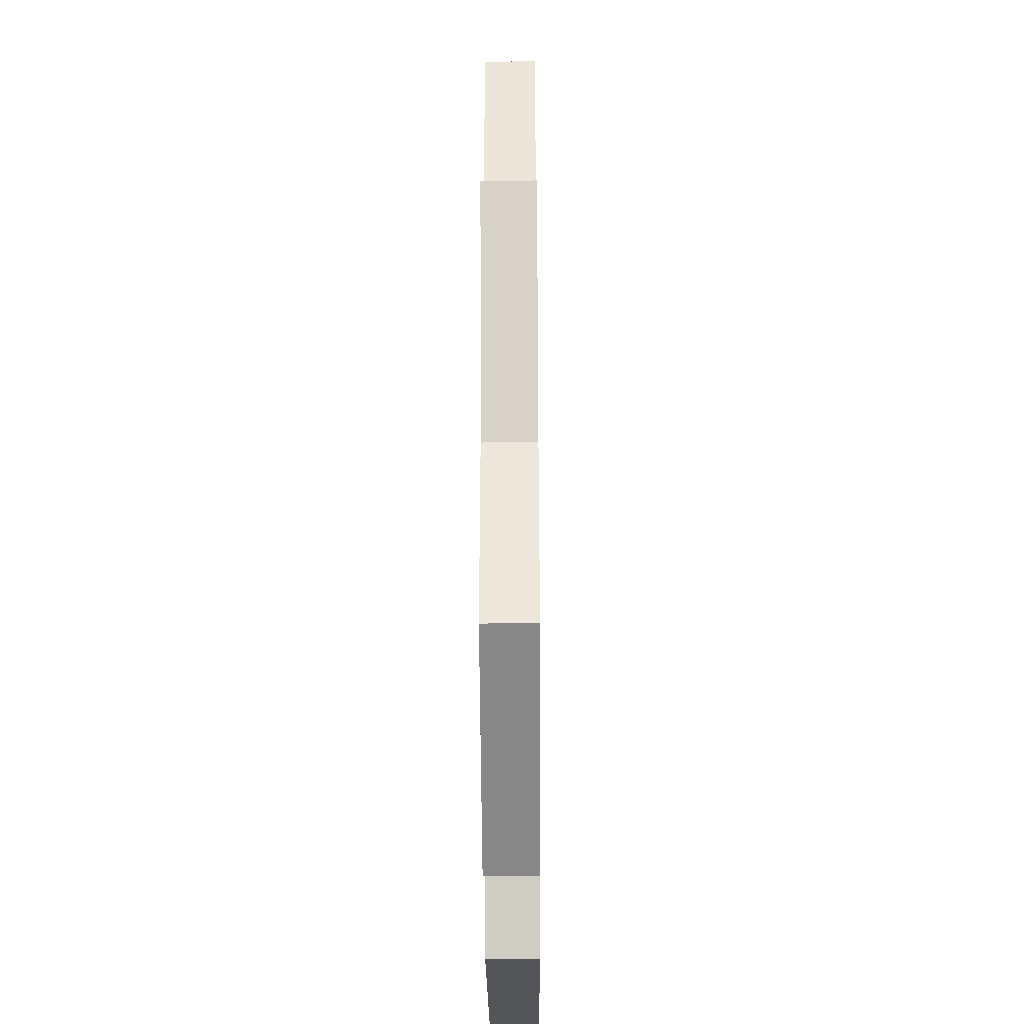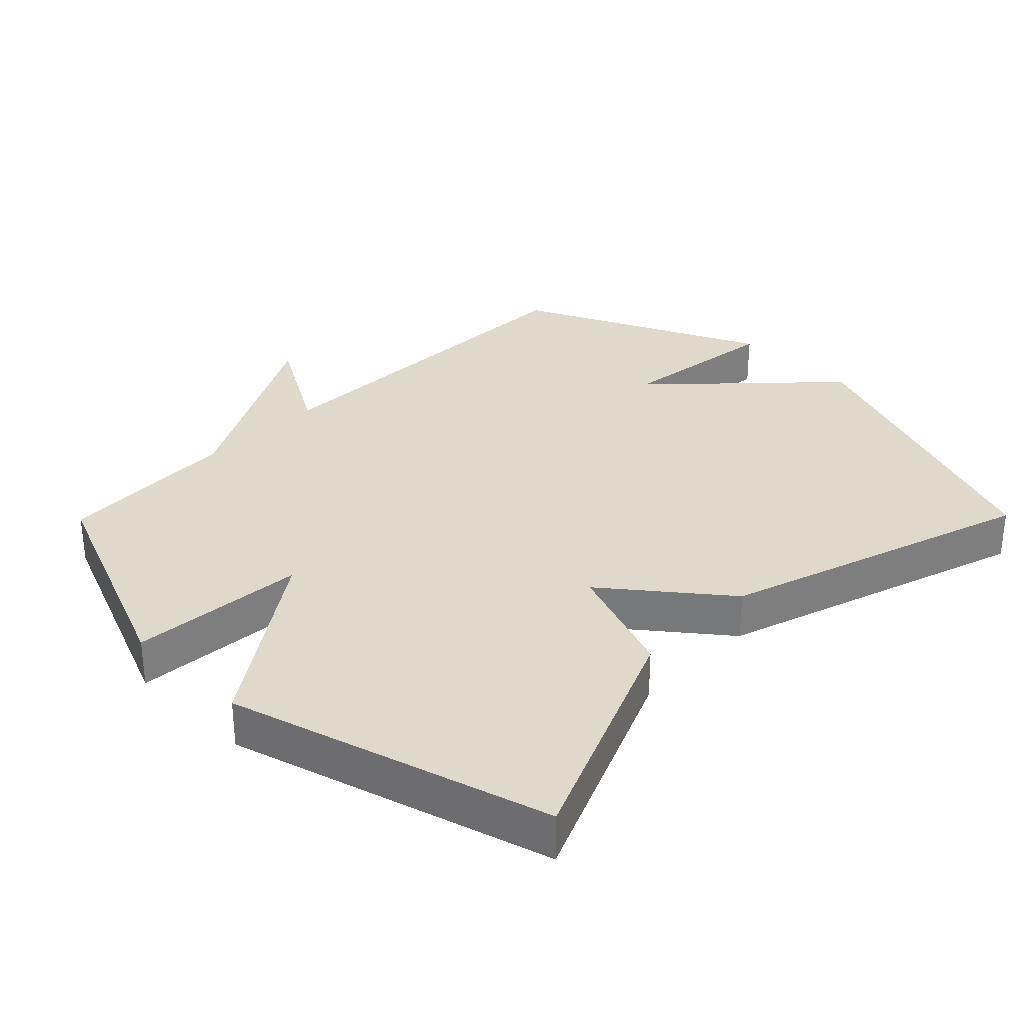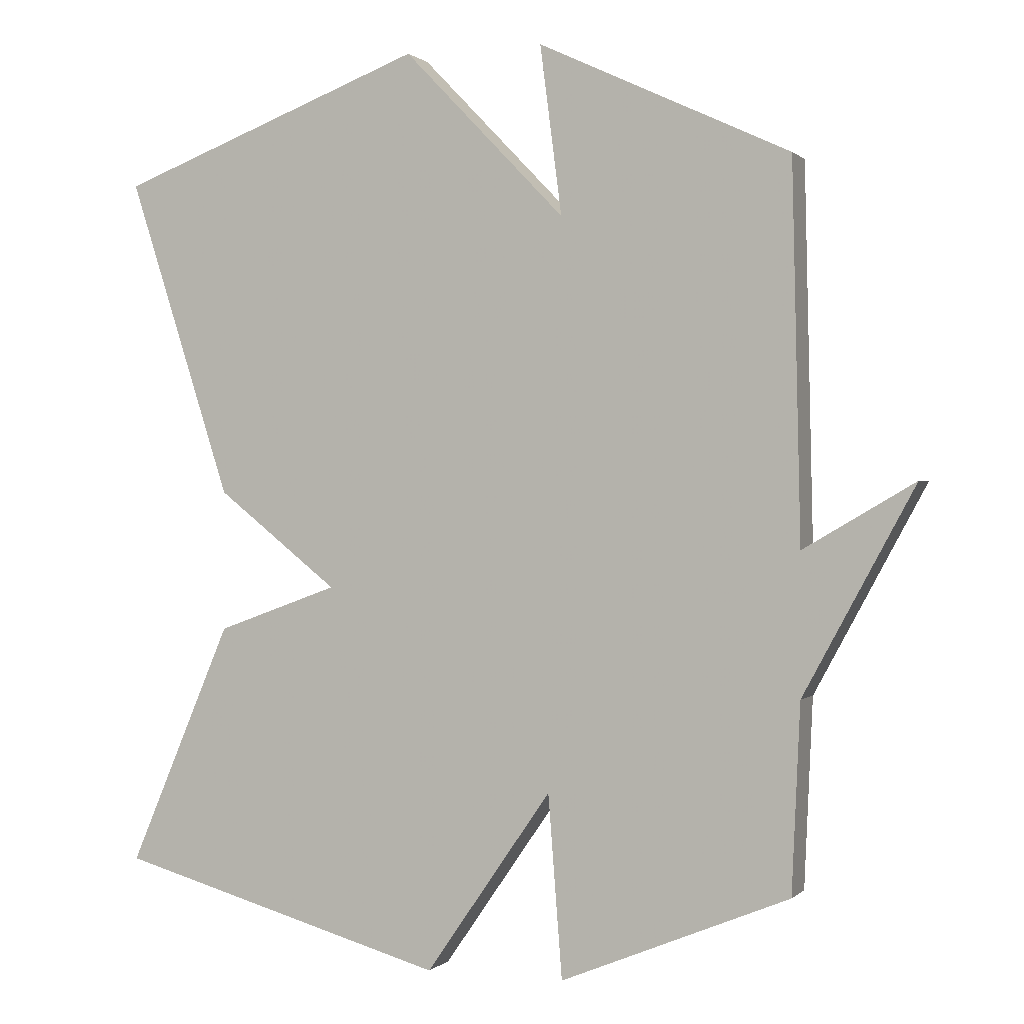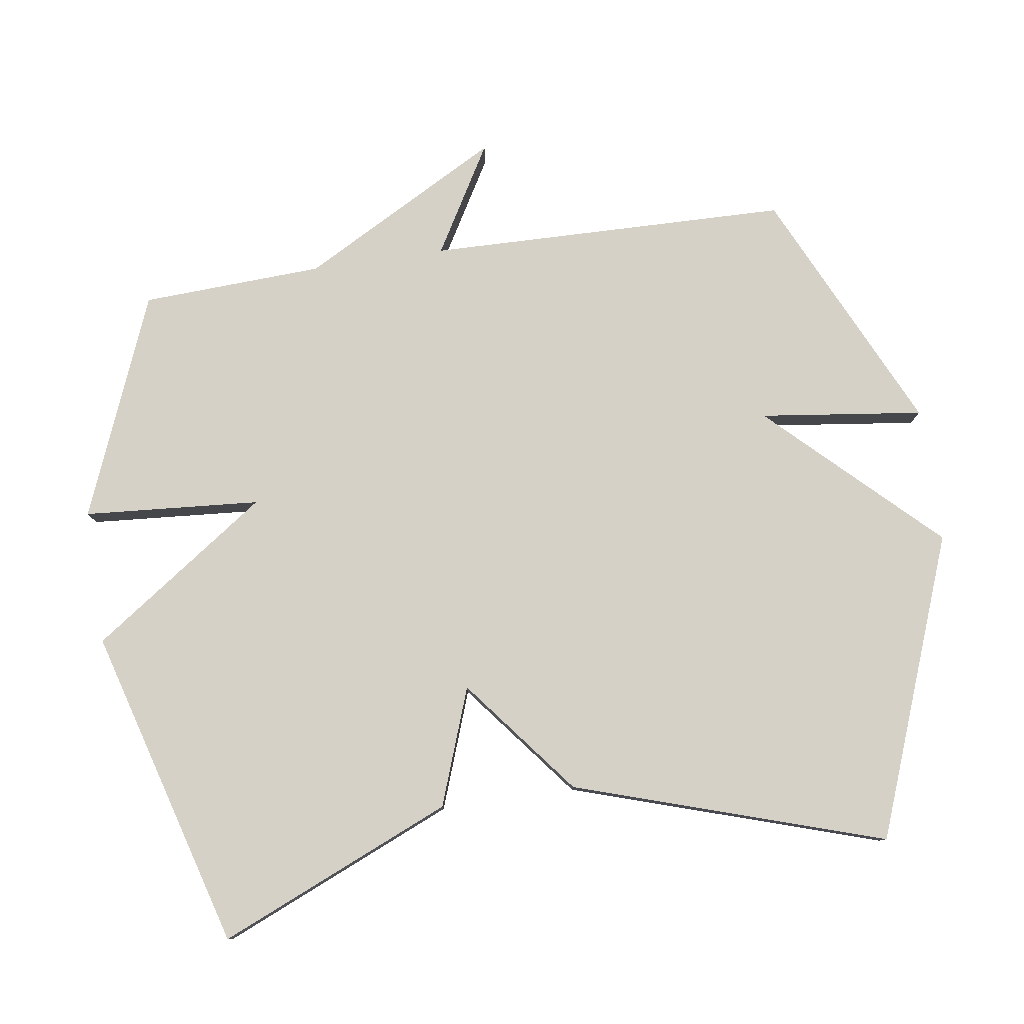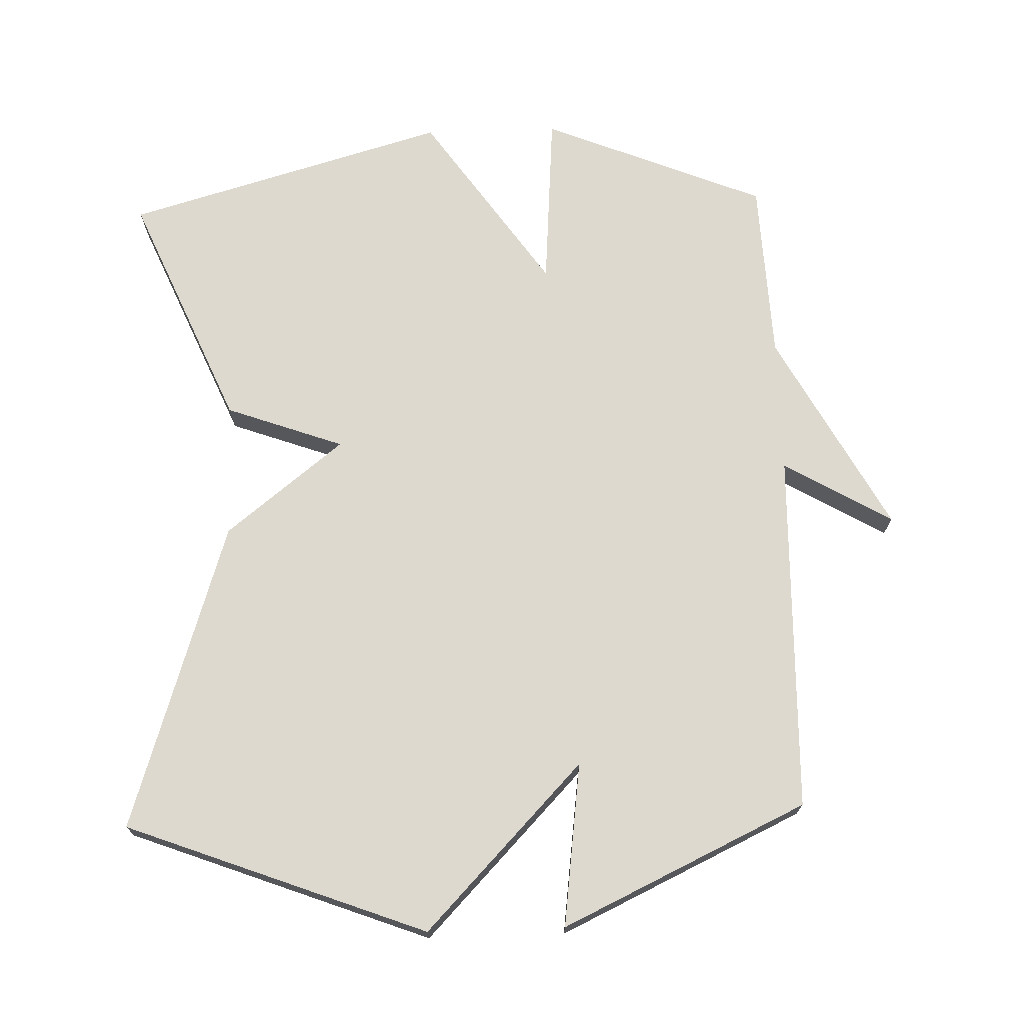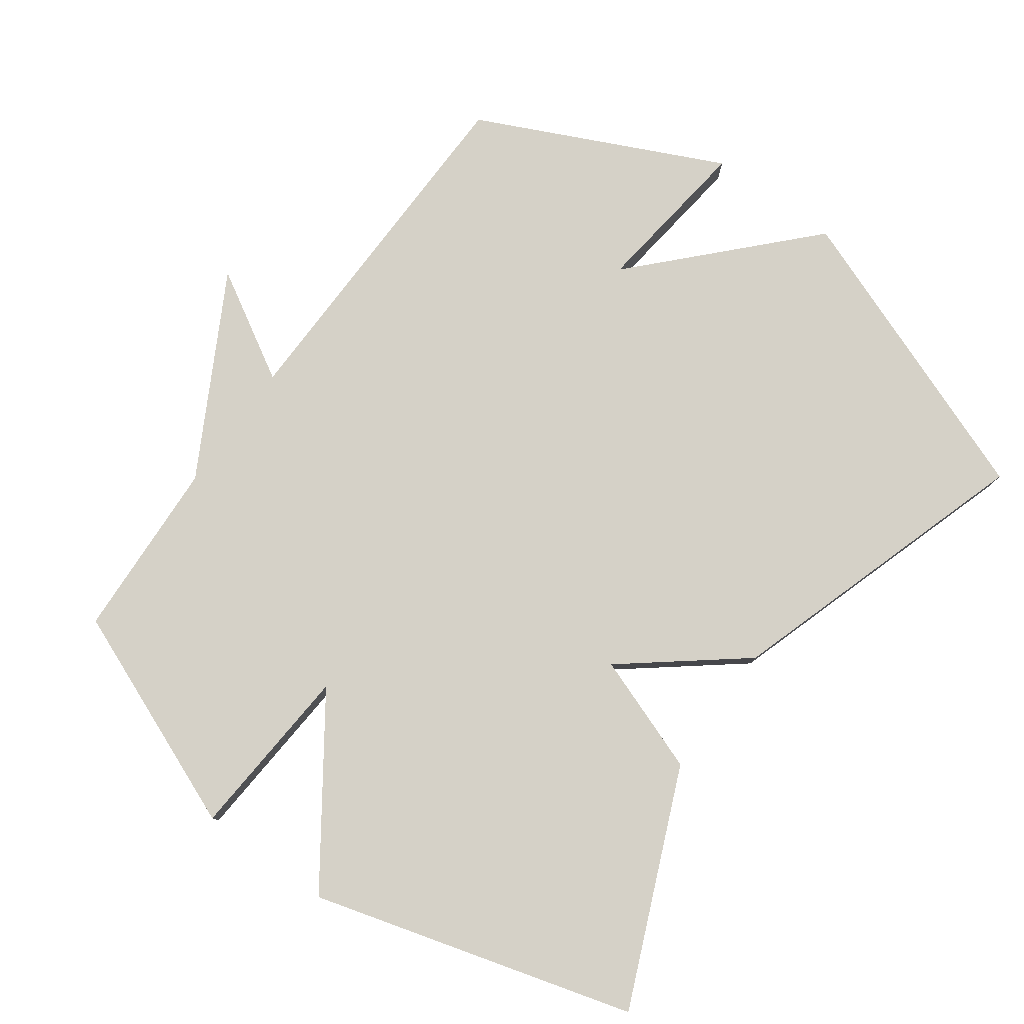
<metadata>
{"format":"obj","ext":"obj","renderer":"f3d","projection":"perspective","resolution":1024,"background":"white","views":[{"elev":-40.2,"azim":90.4,"up":"+Z"},{"elev":31.8,"azim":-135.5,"up":"+Y"},{"elev":0.4,"azim":20.9,"up":"+Z"},{"elev":79.5,"azim":-98.5,"up":"+Y"},{"elev":71.4,"azim":-1.9,"up":"+Y"},{"elev":79.1,"azim":-144.2,"up":"+Y"}]}
</metadata>
<code>
v -0.5 0.07 0.5
v -0.059 0.07 0.668
v 0.172 0.07 0.428
v 0.141 0.07 0.668
v 0.5 0.07 0.5
v 0.512 0.07 -0.033
v 0.671 0.07 0.06
v 0.512 0.07 -0.233
v 0.5 0.07 -0.5
v 0.173 0.07 -0.634
v 0.153 0.07 -0.374
v -0.027 0.07 -0.634
v -0.5 0.07 -0.5
v -0.353 0.07 -0.155
v -0.18 0.07 -0.092
v -0.353 0.07 0.045
v -0.5 0 0.5
v -0.059 0 0.668
v 0.172 0 0.428
v 0.141 0 0.668
v 0.5 0 0.5
v 0.512 0 -0.033
v 0.671 0 0.06
v 0.512 0 -0.233
v 0.5 0 -0.5
v 0.173 0 -0.634
v 0.153 0 -0.374
v -0.027 0 -0.634
v -0.5 0 -0.5
v -0.353 0 -0.155
v -0.18 0 -0.092
v -0.353 0 0.045
f 1 2 3
f 16 1 3
f 15 16 3
f 13 14 15
f 12 13 15
f 11 12 15
f 11 15 3
f 10 11 3
f 9 10 3
f 8 9 3
f 6 7 8
f 5 6 8
f 4 5 8
f 3 4 8
f 19 18 17
f 19 17 32
f 19 32 31
f 31 30 29
f 31 29 28
f 31 28 27
f 19 31 27
f 19 27 26
f 19 26 25
f 19 25 24
f 24 23 22
f 24 22 21
f 24 21 20
f 24 20 19
f 1 17 18 2
f 2 18 19 3
f 3 19 20 4
f 4 20 21 5
f 5 21 22 6
f 6 22 23 7
f 7 23 24 8
f 8 24 25 9
f 9 25 26 10
f 10 26 27 11
f 11 27 28 12
f 12 28 29 13
f 13 29 30 14
f 14 30 31 15
f 15 31 32 16
f 16 32 17 1

</code>
